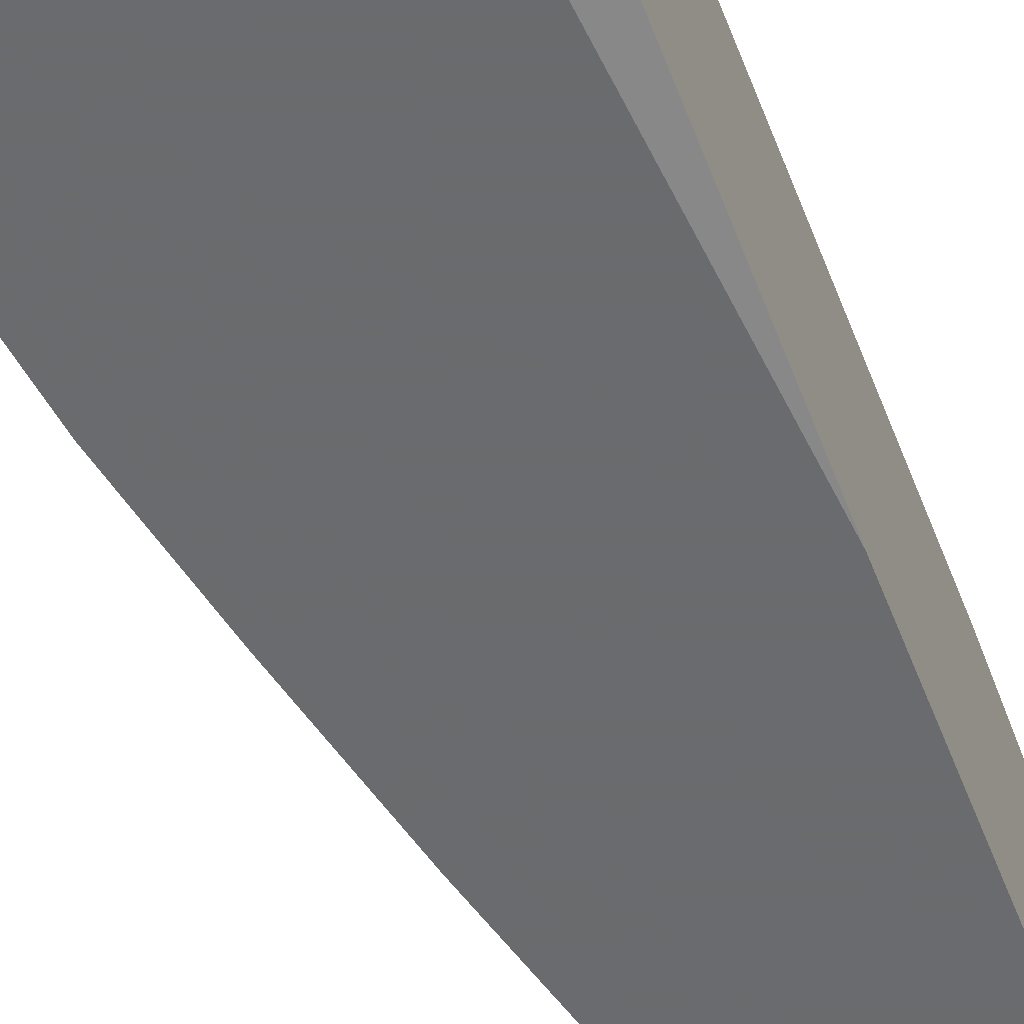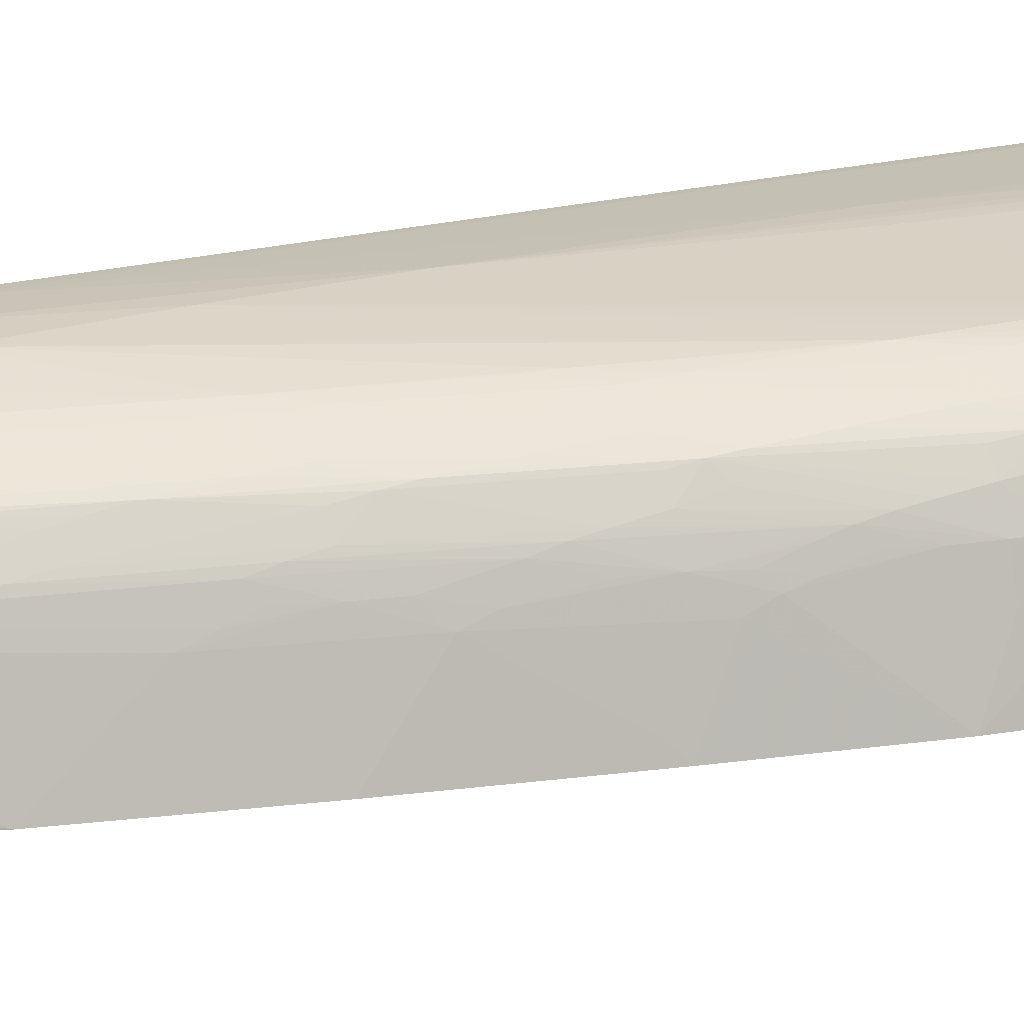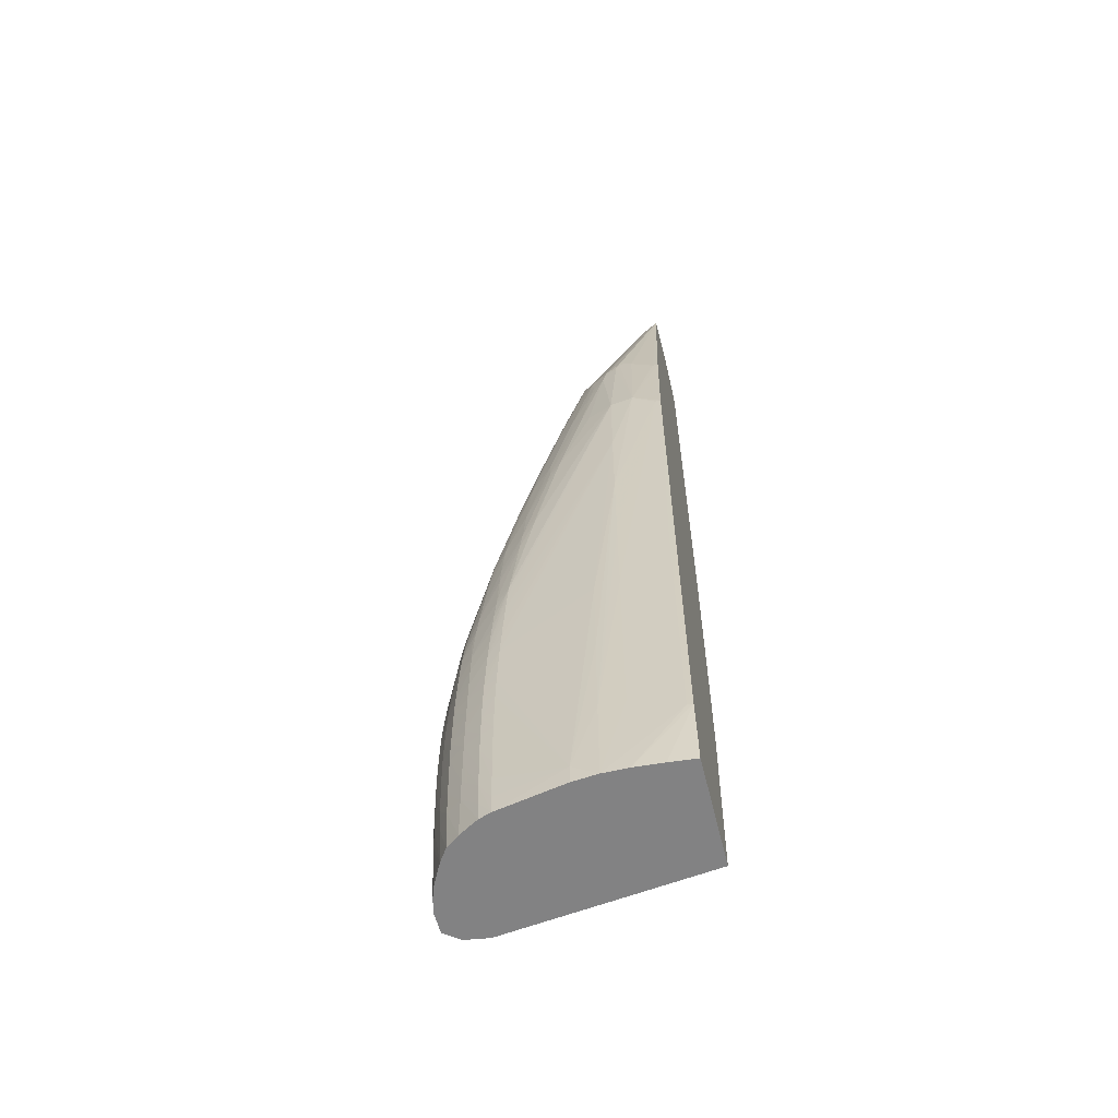
<metadata>
{"format":"obj","ext":"obj","renderer":"f3d","projection":"perspective","resolution":1024,"background":"white","views":[{"elev":-53.3,"azim":20.4,"up":"+Z"},{"elev":18.2,"azim":-117.9,"up":"+Z"},{"elev":-60.9,"azim":13.8,"up":"+Y"}]}
</metadata>
<code>
v -0.01408 0.006723 -0.00196
v -0.01399 0.005931 -0.00196
v -0.0135 0.002751 -0.0004938
v -0.01339 0.002751 -1.758e-05
v -0.01343 0.00426 0.0001124
v -0.01345 0.005081 0.0001735
v -0.01347 0.005902 0.0002128
v -0.01348 0.006723 0.0002418
v -0.01348 0.007544 0.0002598
v -0.01348 0.008365 0.000253
v -0.01368 0.008365 -0.0004938
v -0.01403 0.01088 -0.00196
v -0.01382 0.005081 -0.00196
v -0.01348 0.002751 -0.001182
v -0.01348 0.002751 -0.001064
v -0.01337 0.002751 4.886e-05
v -0.0133 0.00426 0.0005221
v -0.01332 0.005081 0.0005837
v -0.01333 0.005902 0.0006225
v -0.01334 0.006723 0.0006516
v -0.01335 0.007544 0.0006695
v -0.01334 0.008365 0.0006632
v -0.01334 0.009186 0.0006448
v -0.01348 0.009186 0.0002346
v -0.01346 0.01001 0.0001943
v -0.01344 0.01083 0.0001197
v -0.01341 0.01165 2.849e-05
v -0.01338 0.01216 -4.085e-05
v -0.01335 0.01271 -0.0001931
v -0.01348 0.0148 -0.00196
v -0.01358 0.004321 -0.00196
v -0.01349 0.004166 -0.00196
v -0.01297 0.002751 -0.001567
v -0.01325 0.002751 0.0003931
v -0.01287 0.002751 0.001147
v -0.01299 0.005081 0.001147
v -0.01296 0.00426 0.001147
v -0.01304 0.006723 0.001147
v -0.01302 0.005902 0.001147
v -0.01305 0.007544 0.001147
v -0.01304 0.008365 0.001147
v -0.01303 0.009186 0.001147
v -0.013 0.01001 0.001147
v -0.01333 0.01001 0.0006046
v -0.0133 0.01083 0.0005294
v -0.01327 0.01165 0.0004387
v -0.01324 0.01245 0.0002705
v -0.01311 0.01329 0.0003272
v -0.01299 0.01411 0.0003272
v -0.01321 0.01411 -0.0004938
v -0.01307 0.01493 -0.0004938
v -0.01257 0.01707 -2.679e-05
v -0.01252 0.01762 -0.0002794
v -0.01274 0.01838 -0.00196
v -0.01315 0.00394 -0.00196
v -0.01229 0.002751 -0.00167
v -0.01288 0.003762 -0.00196
v -0.01257 0.002751 0.001583
v -0.01264 0.005081 0.001643
v -0.01262 0.00426 0.001627
v -0.0126 0.003439 0.001604
v -0.01266 0.006723 0.001662
v -0.01266 0.007544 0.001664
v -0.01265 0.008365 0.00166
v -0.01265 0.009186 0.001654
v -0.01263 0.01001 0.00164
v -0.01261 0.01083 0.001619
v -0.01258 0.01165 0.001591
v -0.01295 0.01083 0.001147
v -0.01289 0.01165 0.001147
v -0.01276 0.01329 0.001073
v -0.0127 0.01411 0.0009838
v -0.01263 0.01493 0.0008727
v -0.01258 0.01551 0.0007884
v -0.01253 0.01606 0.0006792
v -0.01285 0.01493 0.0003272
v -0.01261 0.01657 0.0001206
v -0.01241 0.01737 0.0002787
v -0.01223 0.01822 0.0003272
v -0.01259 0.0187 -0.001613
v -0.01172 0.02105 -0.0001233
v -0.01182 0.02246 -0.00196
v -0.01214 0.002751 -0.001682
v -0.01237 0.003636 -0.00196
v -0.01214 0.002751 0.00191
v -0.01214 0.005081 0.001997
v -0.01214 0.00426 0.001975
v -0.01214 0.003439 0.001941
v -0.01214 0.006723 0.002024
v -0.01214 0.005902 0.002011
v -0.01214 0.007544 0.002026
v -0.01214 0.008365 0.00202
v -0.01214 0.009186 0.00201
v -0.01214 0.01001 0.001987
v -0.01214 0.01083 0.001955
v -0.01214 0.01165 0.001912
v -0.01221 0.01245 0.001804
v -0.01256 0.01216 0.001569
v -0.01277 0.01245 0.001214
v -0.01253 0.01271 0.001532
v -0.01249 0.01329 0.001483
v -0.01242 0.01411 0.001394
v -0.0117 0.01768 0.001528
v -0.01196 0.0174 0.001212
v -0.01191 0.01822 0.001035
v -0.01182 0.01904 0.0008926
v -0.01176 0.01958 0.0007913
v -0.01248 0.01657 0.0005309
v -0.01268 0.01577 0.0003742
v -0.0117 0.02013 0.0006419
v -0.01204 0.01904 0.0003272
v -0.01178 0.0205 9.541e-05
v -0.01149 0.0215 0.0003272
v -0.01129 0.02231 0.0003272
v -0.01091 0.02436 -9.759e-05
v -0.01083 0.02642 -0.00196
v -0.005382 0.002751 -0.0008012
v -0.01214 0.003588 -0.00196
v -0.01178 0.003727 -0.00196
v -0.0115 0.002751 0.002295
v -0.01154 0.00426 0.002316
v -0.01152 0.003439 0.002306
v -0.01157 0.006723 0.00233
v -0.01155 0.005081 0.002322
v -0.01157 0.005902 0.002327
v -0.01157 0.007544 0.00233
v -0.01157 0.008365 0.002328
v -0.01155 0.009186 0.002324
v -0.01153 0.01001 0.002315
v -0.01151 0.01083 0.002304
v -0.01147 0.01165 0.002289
v -0.01144 0.01247 0.002268
v -0.01139 0.01329 0.00224
v -0.01208 0.01329 0.00183
v -0.01201 0.01411 0.001791
v -0.01194 0.01493 0.001742
v -0.01187 0.01575 0.001687
v -0.0118 0.01657 0.001627
v -0.01175 0.01713 0.001583
v -0.01114 0.01904 0.001756
v -0.01105 0.01985 0.001685
v -0.01096 0.02068 0.001604
v -0.01091 0.0211 0.00156
v -0.01085 0.02164 0.00148
v -0.01164 0.01822 0.001445
v -0.01104 0.02231 0.0009508
v -0.01096 0.02292 0.0008262
v -0.01089 0.02347 0.0006768
v -0.01185 0.01985 0.0003524
v -0.01106 0.02317 0.0003733
v -0.01098 0.02381 0.0001303
v -0.01023 0.02644 0.0003587
v -0.01015 0.02704 0.0001066
v -0.01007 0.02759 -0.0001737
v -0.009298 0.03022 6.67e-06
v -0.009336 0.0305 -0.0005655
v -0.009272 0.03094 -0.0008865
v -0.009294 0.03097 -0.001315
v -0.009451 0.03062 -0.00196
v -0.005382 0.002751 0.002814
v -0.01135 0.003995 -0.00196
v -0.01083 0.004577 -0.00196
v -0.007435 0.008575 -0.00196
v -0.006919 0.009208 -0.00196
v -0.006399 0.01001 -0.00196
v -0.0061 0.01083 -0.00196
v -0.005382 0.01001 -0.001639
v -0.01109 0.002751 0.002437
v -0.01111 0.003439 0.002441
v -0.01116 0.006723 0.00245
v -0.01116 0.005902 0.00245
v -0.01113 0.00426 0.002445
v -0.01114 0.005081 0.002448
v -0.01116 0.007544 0.002449
v -0.01116 0.008365 0.002448
v -0.01114 0.009186 0.002445
v -0.01112 0.01001 0.00244
v -0.0111 0.01083 0.002435
v -0.01106 0.01165 0.002426
v -0.01103 0.01247 0.002417
v -0.01098 0.01329 0.002405
v -0.01094 0.01411 0.002391
v -0.01092 0.01457 0.002381
v -0.01135 0.01411 0.002201
v -0.01132 0.01575 0.002062
v -0.01132 0.01657 0.00197
v -0.01139 0.0174 0.001818
v -0.01123 0.01822 0.001817
v -0.01036 0.02231 0.001784
v -0.01025 0.02313 0.001705
v -0.01015 0.02396 0.001613
v -0.01009 0.02439 0.001562
v -0.01077 0.02231 0.001361
v -0.0102 0.0256 0.0009295
v -0.01013 0.02618 0.0008111
v -0.01006 0.02672 0.0006531
v -0.009201 0.02988 0.0005532
v -0.009086 0.0305 0.0002991
v -0.009209 0.03077 -0.0003396
v -0.006764 0.03494 0.000574
v -0.007605 0.03414 -0.001103
v -0.007635 0.03423 -0.00165
v -0.007646 0.03426 -0.00196
v -0.009318 0.03101 -0.00196
v -0.005442 0.002751 0.00282
v -0.005382 0.005081 0.002978
v -0.005382 0.01083 -0.001671
v -0.005382 0.01952 -0.00196
v -0.008858 0.002751 0.002882
v -0.008858 0.003439 0.0029
v -0.008037 0.01247 0.002931
v -0.007216 0.02231 0.002934
v -0.007216 0.0256 0.002848
v -0.01086 0.01512 0.002365
v -0.01011 0.01873 0.002386
v -0.01124 0.01488 0.00219
v -0.01063 0.01739 0.002275
v -0.01056 0.01822 0.002228
v -0.0105 0.01985 0.002057
v -0.0105 0.02068 0.001936
v -0.009679 0.02313 0.002089
v -0.009679 0.02396 0.001949
v -0.008858 0.02642 0.002069
v -0.009518 0.0256 0.001772
v -0.009413 0.02642 0.001692
v -0.00933 0.02705 0.001618
v -0.009251 0.0276 0.001538
v -0.01002 0.02493 0.001467
v -0.009927 0.0256 0.00134
v -0.009859 0.02644 0.00111
v -0.009552 0.02729 0.001218
v -0.009456 0.02806 0.001034
v -0.009341 0.02888 0.0008582
v -0.009279 0.02933 0.0007559
v -0.008643 0.03047 0.001147
v -0.008544 0.03104 0.0008732
v -0.006861 0.03439 0.0008034
v -0.00591 0.03484 0.001512
v -0.006218 0.0352 0.0009649
v -0.006453 0.03524 0.0003112
v -0.006832 0.03506 2.752e-05
v -0.008471 0.03017 0.001581
v -0.006843 0.03506 -0.0004938
v -0.006828 0.03505 -0.0009375
v -0.007216 0.03455 -0.00196
v -0.006263 0.002751 0.002895
v -0.005575 0.005081 0.002986
v -0.007216 0.002751 0.002959
v -0.005382 0.008365 0.002985
v -0.005575 0.008365 0.002993
v -0.005382 0.03502 -0.00196
v -0.008037 0.002751 0.002964
v -0.008037 0.005902 0.002969
v -0.008037 0.009186 0.002955
v -0.007216 0.01904 0.002979
v -0.006396 0.0256 0.002956
v -0.007017 0.0297 0.002434
v -0.007556 0.02909 0.002359
v -0.008107 0.02562 0.002525
v -0.009255 0.02268 0.002375
v -0.01071 0.01657 0.002311
v -0.01004 0.01928 0.002366
v -0.009864 0.02068 0.0023
v -0.009779 0.0215 0.002253
v -0.009621 0.02237 0.002229
v -0.008796 0.02562 0.002217
v -0.008344 0.02642 0.002345
v -0.008109 0.02806 0.002228
v -0.007965 0.02884 0.002184
v -0.008037 0.0297 0.001998
v -0.00877 0.02806 0.001817
v -0.008652 0.02888 0.00174
v -0.008539 0.0297 0.001645
v -0.00918 0.02806 0.001445
v -0.008974 0.02964 0.001076
v -0.008025 0.03047 0.001743
v -0.007427 0.0297 0.002321
v -0.005382 0.03525 0.001632
v -0.005382 0.03529 0.001583
v -0.005382 0.03562 0.001193
v -0.005382 0.03577 0.0005294
v -0.005578 0.03568 0.0003272
v -0.006396 0.03529 -0.0004938
v -0.005578 0.03567 -0.0004938
v -0.005382 0.03576 -0.0004938
v -0.005382 0.03562 -0.001129
v -0.006396 0.03478 -0.00196
v -0.005382 0.0355 -0.001322
v -0.005382 0.0352 -0.001785
v -0.007216 0.005902 0.002985
v -0.005382 0.01165 0.002986
v -0.005382 0.01493 0.002987
v -0.005575 0.01165 0.002994
v -0.007216 0.01247 0.002993
v -0.005382 0.03511 -0.001896
v -0.007216 0.01575 0.002986
v -0.005575 0.02478 0.002984
v -0.005382 0.02888 0.002584
v -0.005575 0.02888 0.002593
v -0.006396 0.0297 0.002493
v -0.006883 0.03015 0.0024
v -0.005382 0.02478 0.002981
v -0.008427 0.02591 0.002371
v -0.005382 0.03521 0.001639
v -0.005382 0.03577 0.0003272
v -0.005575 0.01493 0.002993
f 1 2 3
f 1 3 4
f 1 4 5
f 1 5 6
f 1 6 7
f 1 7 8
f 1 8 9
f 1 9 10
f 1 10 11
f 1 11 12
f 1 12 30
f 1 30 54
f 1 54 82
f 1 82 116
f 1 116 159
f 1 159 204
f 1 204 203
f 1 203 245
f 1 245 287
f 1 287 251
f 1 251 208
f 1 208 166
f 1 166 165
f 1 165 164
f 1 164 163
f 1 163 162
f 1 162 161
f 1 161 119
f 1 119 118
f 1 118 84
f 1 84 57
f 1 57 55
f 1 55 32
f 1 32 31
f 1 31 13
f 1 13 2
f 2 13 14
f 2 14 15
f 2 15 3
f 3 15 14
f 3 14 33
f 3 33 56
f 3 56 83
f 3 83 117
f 3 117 160
f 3 160 205
f 3 205 246
f 3 246 248
f 3 248 252
f 3 252 209
f 3 209 168
f 3 168 120
f 3 120 85
f 3 85 58
f 3 58 35
f 3 35 34
f 3 34 16
f 3 16 4
f 4 16 17
f 4 17 5
f 5 17 18
f 5 18 6
f 6 18 7
f 7 18 19
f 7 19 20
f 7 20 8
f 8 20 9
f 9 20 21
f 9 21 10
f 10 22 23
f 10 23 24
f 10 24 11
f 10 21 22
f 11 24 12
f 12 24 25
f 12 25 26
f 12 26 27
f 12 27 28
f 12 28 29
f 12 29 30
f 13 31 14
f 14 31 32
f 14 32 33
f 16 34 17
f 17 34 35
f 17 35 18
f 18 36 19
f 18 35 37
f 18 37 36
f 19 36 20
f 20 38 21
f 20 36 39
f 20 39 38
f 21 38 40
f 21 40 22
f 22 41 42
f 22 42 23
f 22 40 41
f 23 42 43
f 23 43 44
f 23 44 24
f 24 44 25
f 25 44 26
f 26 45 46
f 26 46 27
f 26 44 45
f 27 46 28
f 28 47 48
f 28 48 29
f 28 46 47
f 29 48 49
f 29 49 50
f 29 50 30
f 30 50 51
f 30 51 52
f 30 52 53
f 30 53 54
f 32 55 33
f 33 55 57
f 33 57 56
f 35 58 37
f 36 59 39
f 36 37 60
f 36 60 59
f 37 58 61
f 37 61 60
f 38 62 40
f 38 39 59
f 38 59 62
f 40 62 63
f 40 63 41
f 41 64 65
f 41 65 42
f 41 63 64
f 42 65 66
f 42 66 43
f 43 66 67
f 43 67 68
f 43 68 69
f 43 69 44
f 44 69 70
f 44 70 45
f 45 70 46
f 46 70 71
f 46 71 72
f 46 72 48
f 46 48 47
f 48 72 73
f 48 73 49
f 49 73 74
f 49 74 75
f 49 75 76
f 49 76 51
f 49 51 50
f 51 76 52
f 52 77 78
f 52 78 79
f 52 79 53
f 52 76 77
f 53 80 54
f 53 79 81
f 53 81 80
f 54 80 82
f 56 57 84
f 56 84 83
f 58 85 61
f 59 86 62
f 59 60 87
f 59 87 86
f 60 61 85
f 60 85 88
f 60 88 87
f 62 89 63
f 62 86 90
f 62 90 89
f 63 89 91
f 63 91 92
f 63 92 64
f 64 92 65
f 65 93 94
f 65 94 66
f 65 92 93
f 66 94 95
f 66 95 67
f 67 95 96
f 67 96 68
f 68 96 97
f 68 97 98
f 68 98 70
f 68 70 69
f 70 98 99
f 70 99 71
f 71 99 100
f 71 100 101
f 71 101 72
f 72 102 103
f 72 103 73
f 72 101 102
f 73 103 74
f 74 103 104
f 74 104 105
f 74 105 75
f 75 105 106
f 75 106 107
f 75 107 79
f 75 79 108
f 75 108 109
f 75 109 76
f 76 109 77
f 77 109 108
f 77 108 78
f 78 108 79
f 79 107 110
f 79 110 111
f 79 111 112
f 79 112 81
f 80 81 82
f 81 112 113
f 81 113 114
f 81 114 115
f 81 115 82
f 82 115 116
f 83 84 118
f 83 118 119
f 83 119 117
f 85 120 88
f 86 87 121
f 86 121 90
f 87 88 120
f 87 120 122
f 87 122 121
f 89 123 91
f 89 90 124
f 89 124 125
f 89 125 123
f 90 121 124
f 91 123 126
f 91 126 127
f 91 127 92
f 92 127 93
f 93 127 128
f 93 128 129
f 93 129 94
f 94 129 130
f 94 130 95
f 95 130 131
f 95 131 132
f 95 132 96
f 96 132 133
f 96 133 134
f 96 134 97
f 97 134 98
f 98 134 135
f 98 135 100
f 98 100 99
f 100 135 136
f 100 136 137
f 100 137 101
f 101 137 138
f 101 138 139
f 101 139 102
f 102 139 103
f 103 139 140
f 103 140 141
f 103 141 142
f 103 142 143
f 103 143 144
f 103 144 145
f 103 145 105
f 103 105 104
f 105 145 106
f 106 145 144
f 106 144 146
f 106 146 107
f 107 146 147
f 107 147 110
f 110 147 148
f 110 148 113
f 110 113 112
f 110 112 149
f 110 149 111
f 111 149 112
f 113 148 114
f 114 148 150
f 114 150 151
f 114 151 115
f 115 151 152
f 115 152 153
f 115 153 116
f 116 153 154
f 116 154 155
f 116 155 156
f 116 156 157
f 116 157 158
f 116 158 159
f 117 119 161
f 117 161 162
f 117 162 163
f 117 163 164
f 117 164 165
f 117 165 166
f 117 166 167
f 117 167 207
f 117 207 208
f 117 208 251
f 117 251 295
f 117 295 289
f 117 289 288
f 117 288 286
f 117 286 285
f 117 285 305
f 117 305 281
f 117 281 280
f 117 280 279
f 117 279 278
f 117 278 304
f 117 304 298
f 117 298 302
f 117 302 292
f 117 292 291
f 117 291 249
f 117 249 206
f 117 206 160
f 120 168 122
f 121 122 168
f 121 168 169
f 121 169 124
f 123 170 126
f 123 125 171
f 123 171 170
f 124 169 172
f 124 172 125
f 125 172 173
f 125 173 171
f 126 170 174
f 126 174 175
f 126 175 127
f 127 175 176
f 127 176 128
f 128 176 177
f 128 177 178
f 128 178 129
f 129 178 179
f 129 179 130
f 130 179 180
f 130 180 181
f 130 181 131
f 131 181 182
f 131 182 183
f 131 183 132
f 132 183 133
f 133 183 184
f 133 184 134
f 134 184 185
f 134 185 135
f 135 185 186
f 135 186 136
f 136 186 187
f 136 187 137
f 137 187 138
f 138 187 139
f 139 187 188
f 139 188 140
f 140 188 189
f 140 189 141
f 141 189 142
f 142 189 143
f 143 189 190
f 143 190 191
f 143 191 192
f 143 192 144
f 144 192 193
f 144 193 146
f 146 193 194
f 146 194 147
f 147 194 195
f 147 195 148
f 148 151 150
f 148 195 196
f 148 196 152
f 148 152 151
f 152 196 153
f 153 196 155
f 153 155 154
f 155 196 197
f 155 197 198
f 155 198 199
f 155 199 156
f 156 199 157
f 157 199 200
f 157 200 201
f 157 201 202
f 157 202 158
f 158 202 203
f 158 203 204
f 158 204 159
f 160 206 205
f 166 207 167
f 166 208 207
f 168 209 210
f 168 210 169
f 169 210 172
f 170 171 210
f 170 210 174
f 171 173 210
f 172 210 173
f 174 210 175
f 175 210 176
f 176 210 177
f 177 210 211
f 177 211 178
f 178 211 212
f 178 212 179
f 179 212 180
f 180 212 181
f 181 212 213
f 181 213 182
f 182 213 183
f 183 214 184
f 183 213 215
f 183 215 214
f 184 214 216
f 184 216 185
f 185 216 217
f 185 217 218
f 185 218 186
f 186 218 188
f 186 188 187
f 188 218 219
f 188 219 220
f 188 220 189
f 189 220 221
f 189 221 222
f 189 222 223
f 189 223 224
f 189 224 190
f 190 224 225
f 190 225 191
f 191 225 192
f 192 225 226
f 192 226 227
f 192 227 228
f 192 228 193
f 193 228 194
f 194 228 229
f 194 229 195
f 195 229 230
f 195 230 231
f 195 231 232
f 195 232 233
f 195 233 234
f 195 234 196
f 196 234 197
f 197 234 235
f 197 235 198
f 198 235 236
f 198 236 200
f 198 200 199
f 200 237 238
f 200 238 239
f 200 239 240
f 200 240 241
f 200 241 201
f 200 236 235
f 200 235 242
f 200 242 237
f 201 241 202
f 202 241 203
f 203 241 243
f 203 243 244
f 203 244 245
f 205 206 246
f 206 247 248
f 206 248 246
f 206 249 250
f 206 250 247
f 209 252 210
f 210 252 253
f 210 253 254
f 210 254 211
f 211 254 255
f 211 255 212
f 212 255 256
f 212 256 213
f 213 256 257
f 213 257 258
f 213 258 259
f 213 259 260
f 213 260 215
f 214 215 261
f 214 261 217
f 214 217 216
f 215 260 262
f 215 262 217
f 215 217 261
f 217 262 218
f 218 262 263
f 218 263 264
f 218 264 219
f 219 264 265
f 219 265 221
f 219 221 220
f 221 265 266
f 221 266 223
f 221 223 222
f 223 225 224
f 223 266 267
f 223 267 268
f 223 268 269
f 223 269 270
f 223 270 271
f 223 271 225
f 225 271 272
f 225 272 226
f 226 272 273
f 226 273 242
f 226 242 227
f 227 232 231
f 227 231 230
f 227 230 229
f 227 229 228
f 227 242 274
f 227 274 275
f 227 275 233
f 227 233 232
f 233 275 234
f 234 275 235
f 235 275 242
f 237 242 238
f 238 276 270
f 238 270 277
f 238 277 278
f 238 278 239
f 238 242 276
f 239 278 279
f 239 279 280
f 239 280 240
f 240 280 281
f 240 281 282
f 240 282 241
f 241 282 283
f 241 283 243
f 242 275 274
f 242 273 270
f 242 270 276
f 243 283 244
f 244 283 284
f 244 284 285
f 244 285 286
f 244 286 245
f 245 286 288
f 245 288 289
f 245 289 287
f 247 290 252
f 247 252 248
f 247 250 290
f 249 291 250
f 250 291 292
f 250 292 293
f 250 293 294
f 250 294 290
f 251 287 295
f 252 290 253
f 253 290 294
f 253 294 296
f 253 296 255
f 253 255 254
f 255 296 297
f 255 297 256
f 256 298 299
f 256 299 300
f 256 300 301
f 256 301 257
f 256 297 302
f 256 302 298
f 257 301 277
f 257 277 258
f 258 277 270
f 258 270 269
f 258 269 268
f 258 268 267
f 258 267 303
f 258 303 259
f 259 303 260
f 260 265 264
f 260 264 263
f 260 263 262
f 260 303 265
f 265 303 266
f 266 303 267
f 270 273 272
f 270 272 271
f 277 301 278
f 278 301 304
f 281 305 282
f 282 305 285
f 282 285 284
f 282 284 283
f 287 289 295
f 292 306 293
f 292 302 306
f 293 306 294
f 294 306 297
f 294 297 296
f 297 306 302
f 298 304 299
f 299 304 300
f 300 304 301

</code>
